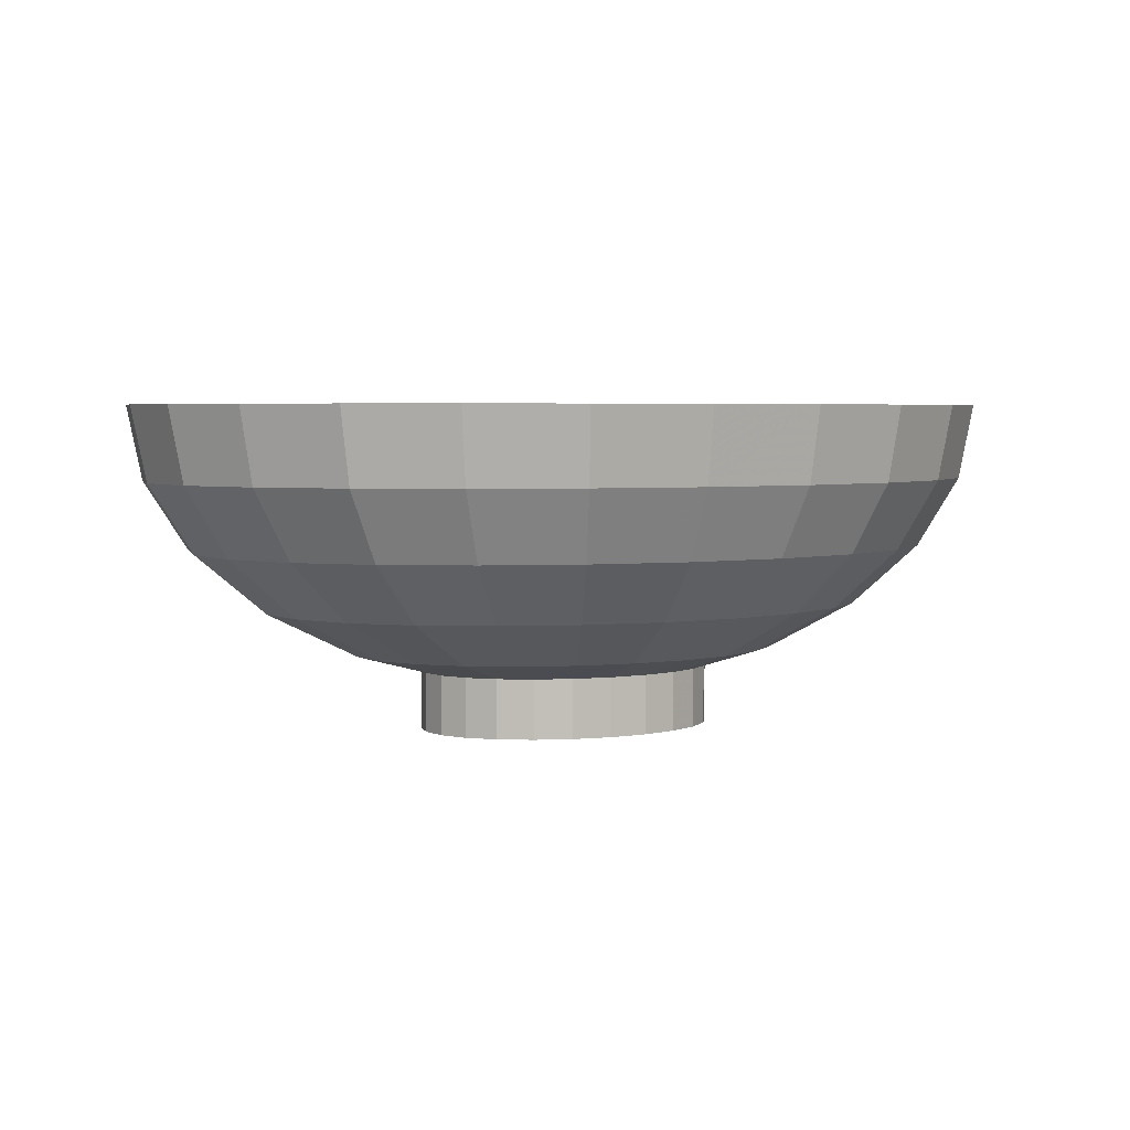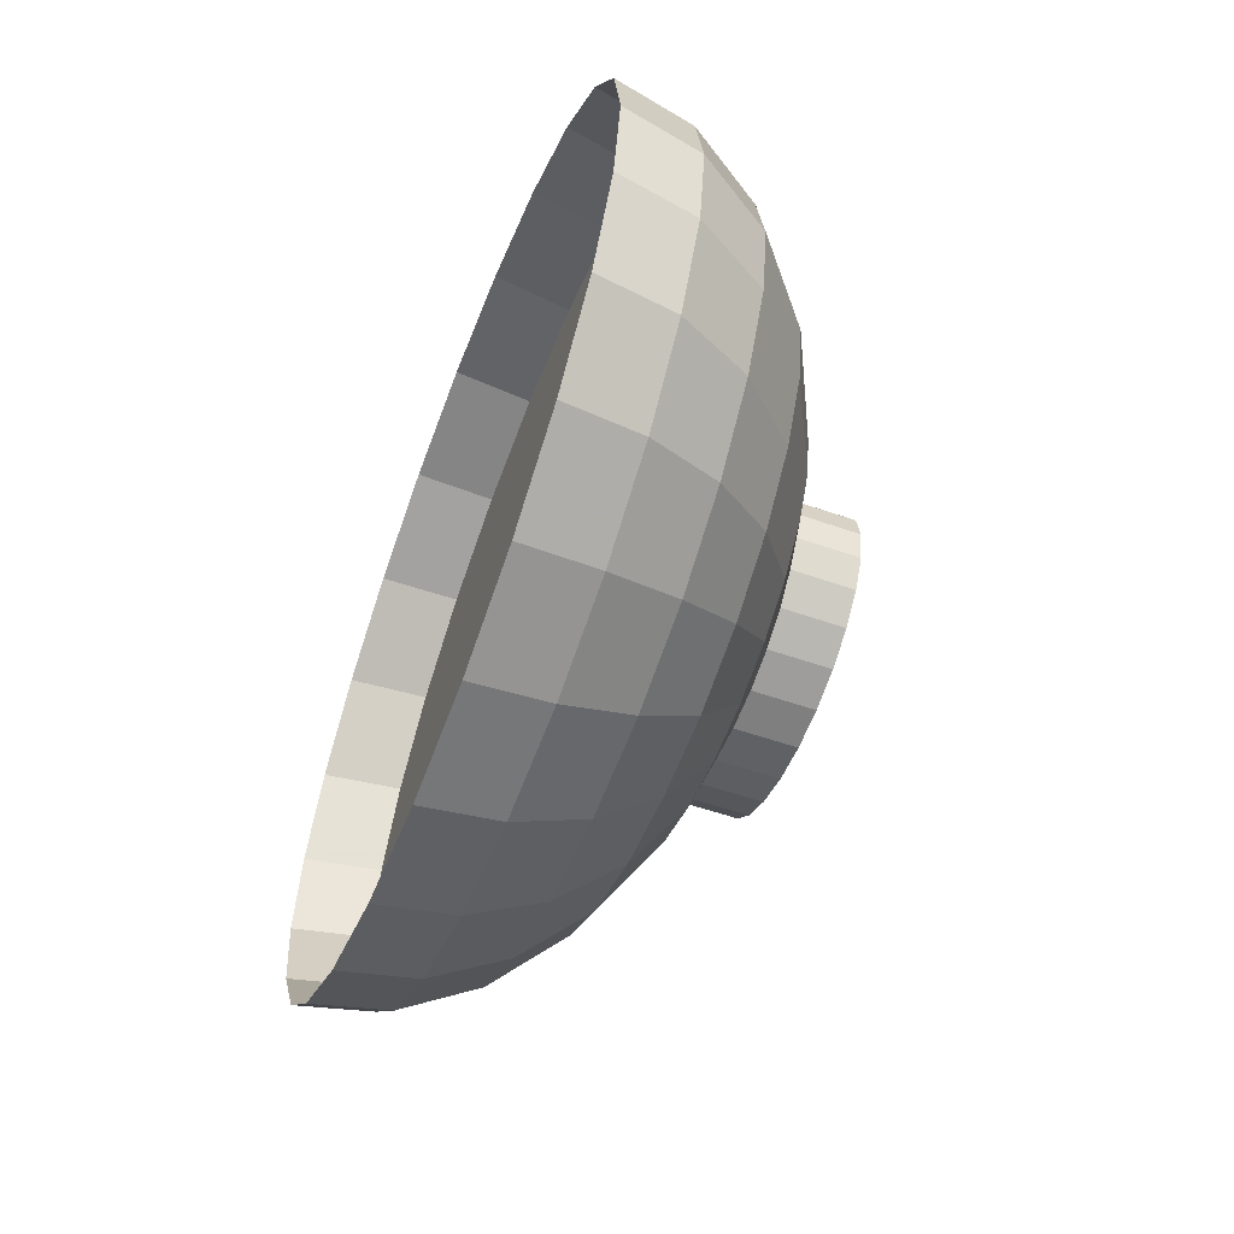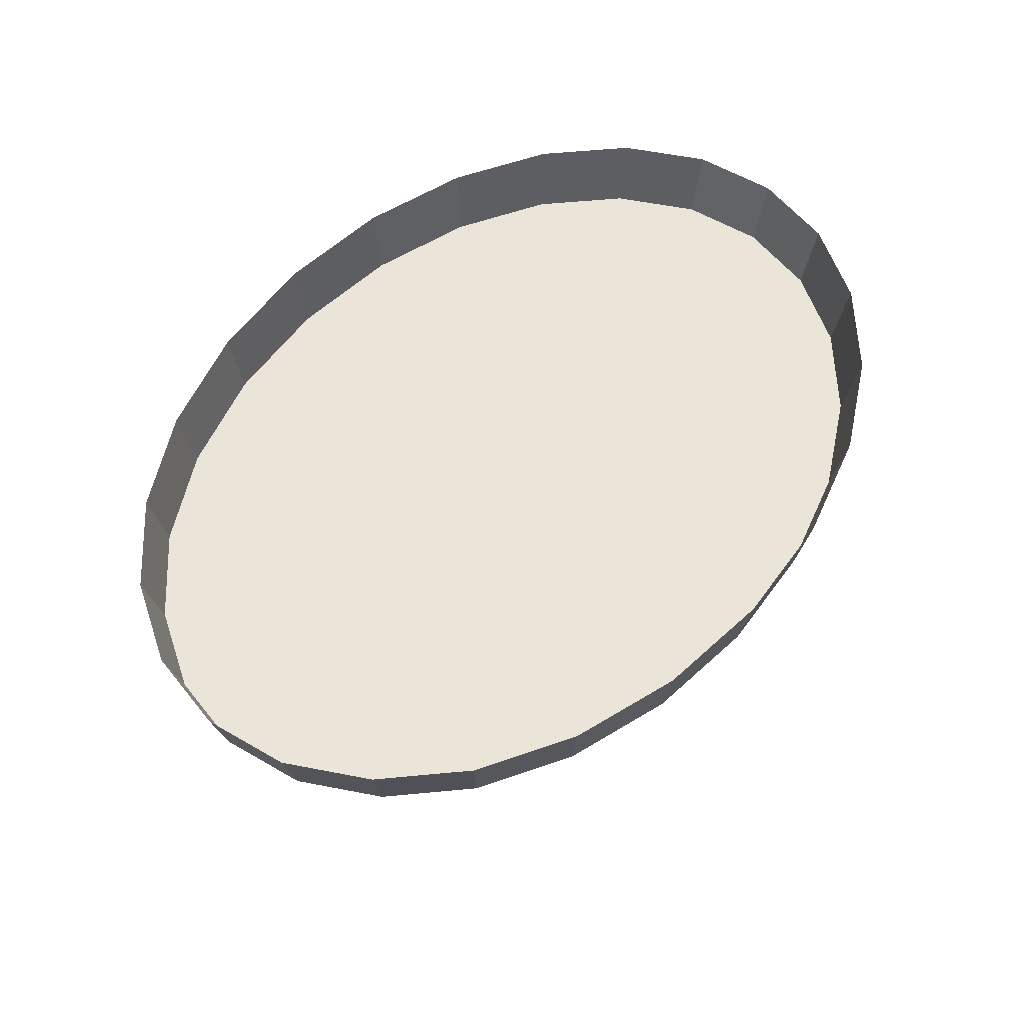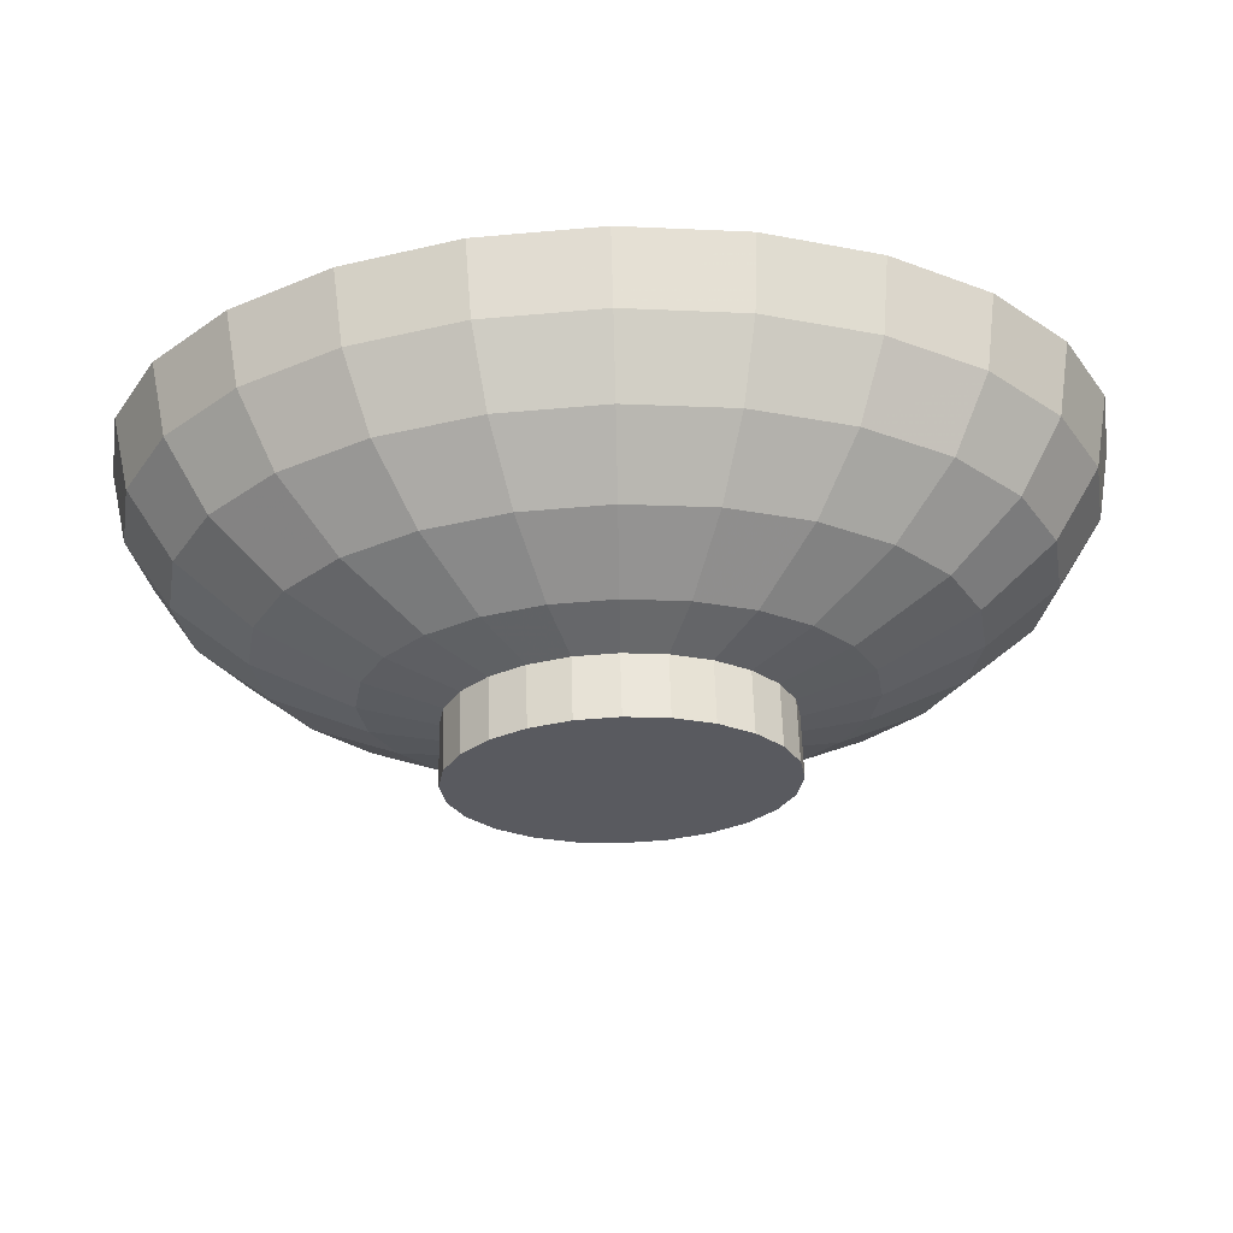
<metadata>
{"format":"obj","ext":"obj","renderer":"f3d","projection":"perspective","resolution":1024,"background":"white","views":[{"elev":3.9,"azim":155.8,"up":"+Z"},{"elev":-54.5,"azim":69.6,"up":"+Y"},{"elev":58.9,"azim":-48.8,"up":"+Z"},{"elev":57.9,"azim":178.4,"up":"+Y"}]}
</metadata>
<code>
v 0.02107 -0.05675 0.01679
v 0 -0.05876 0.01679
v -0.02107 -0.05675 0.01679
v -0.0407 -0.05088 0.01679
v -0.05756 -0.04155 0.01679
v -0.0705 -0.02938 0.01679
v -0.07863 -0.01521 0.01679
v -0.0814 0 0.01679
v -0.07863 0.01521 0.01679
v -0.0705 0.02938 0.01679
v -0.05756 0.04155 0.01679
v -0.0407 0.05088 0.01679
v -0.02107 0.05675 0.01679
v 0 0.05876 0.01679
v 0.02107 0.05675 0.01679
v 0.0407 0.05088 0.01679
v 0.05756 0.04155 0.01679
v 0.0705 0.02938 0.01679
v 0.07863 0.01521 0.01679
v 0.0814 0 0.01679
v 0.07863 -0.01521 0.01679
v 0.0705 -0.02938 0.01679
v 0.05756 -0.04155 0.01679
v 0.0407 -0.05088 0.01679
v 0.02181 -0.05876 0.03078
v 0 -0.06083 0.03078
v -0.02181 -0.05876 0.03078
v -0.04214 -0.05268 0.03078
v -0.05959 -0.04301 0.03078
v -0.07299 -0.03041 0.03078
v -0.0814 -0.01574 0.03078
v -0.08428 0 0.03078
v -0.0814 0.01574 0.03078
v -0.07299 0.03041 0.03078
v -0.05959 0.04301 0.03078
v -0.04214 0.05268 0.03078
v -0.02181 0.05876 0.03078
v 0 0.06083 0.03078
v 0.02181 0.05876 0.03078
v 0.04214 0.05268 0.03078
v 0.05959 0.04301 0.03078
v 0.07299 0.03041 0.03078
v 0.0814 0.01574 0.03078
v 0.08428 0 0.03078
v 0.0814 -0.01574 0.03078
v 0.07299 -0.03041 0.03078
v 0.05959 -0.04301 0.03078
v 0.04214 -0.05268 0.03078
v 0.01889 -0.05088 0.003752
v 0.03649 -0.04562 0.003752
v 0.01542 -0.04155 -0.007445
v 0.0298 -0.03725 -0.007445
v 0.02107 -0.02634 -0.01604
v 0.01091 -0.02938 -0.01604
v 0 -0.03041 -0.01604
v 0 -0.04301 -0.007445
v 0 -0.05268 0.003752
v -0.0705 -0.01363 0.003752
v -0.07299 0 0.003752
v -0.0705 0.01363 0.003752
v -0.06321 0.02634 0.003752
v -0.05161 0.03725 0.003752
v -0.03649 0.04562 0.003752
v -0.01889 0.05088 0.003752
v 0 0.05268 0.003752
v 0.01889 0.05088 0.003752
v 0.03649 0.04562 0.003752
v 0.05161 0.03725 0.003752
v 0.04214 0.03041 -0.007445
v 0.0298 0.03725 -0.007445
v 0.0298 0.02151 -0.01604
v 0.02107 0.02634 -0.01604
v 0.01542 0.01113 -0.02144
v 0.01091 0.01363 -0.02144
v 0 0 -0.02328
v 0.01889 0.007872 -0.02144
v 0.02107 0.004075 -0.02144
v 0.02181 0 -0.02144
v 0.02107 -0.004075 -0.02144
v 0.01889 -0.007872 -0.02144
v 0.01542 -0.01113 -0.02144
v 0.01091 -0.01363 -0.02144
v 0.005646 -0.01521 -0.02144
v 0 -0.01574 -0.02144
v -0.005646 -0.01521 -0.02144
v -0.01091 -0.02938 -0.01604
v -0.01542 -0.04155 -0.007445
v -0.01889 -0.05088 0.003752
v -0.03649 -0.04562 0.003752
v -0.05161 -0.03725 0.003752
v -0.06321 -0.02634 0.003752
v -0.05161 -0.02151 -0.007445
v -0.05756 -0.01113 -0.007445
v -0.05959 0 -0.007445
v -0.05756 0.01113 -0.007445
v -0.05161 0.02151 -0.007445
v -0.04214 0.03041 -0.007445
v -0.0298 0.03725 -0.007445
v -0.01542 0.04155 -0.007445
v 0 0.04301 -0.007445
v 0.01542 0.04155 -0.007445
v 0.01091 0.02938 -0.01604
v 0.005646 0.01521 -0.02144
v 0 0.01574 -0.02144
v -0.005646 0.01521 -0.02144
v 0 0.03041 -0.01604
v -0.01091 0.02938 -0.01604
v -0.01091 0.01363 -0.02144
v -0.02107 0.02634 -0.01604
v -0.01542 0.01113 -0.02144
v -0.0298 0.02151 -0.01604
v -0.01889 0.007872 -0.02144
v -0.03649 0.01521 -0.01604
v -0.02107 0.004075 -0.02144
v -0.0407 0.007872 -0.01604
v -0.02181 0 -0.02144
v -0.04214 0 -0.01604
v -0.0407 -0.007872 -0.01604
v -0.02107 -0.004075 -0.02144
v -0.01889 -0.007872 -0.02144
v -0.03649 -0.01521 -0.01604
v -0.04214 -0.03041 -0.007445
v -0.0298 -0.03725 -0.007445
v -0.0298 -0.02151 -0.01604
v -0.02107 -0.02634 -0.01604
v -0.01542 -0.01113 -0.02144
v -0.01091 -0.01363 -0.02144
v 0.0298 -0.02151 -0.01604
v 0.03649 -0.01521 -0.01604
v 0.0407 -0.007872 -0.01604
v 0.04214 0 -0.01604
v 0.0407 0.007872 -0.01604
v 0.05756 0.01113 -0.007445
v 0.05959 0 -0.007445
v 0.07299 0 0.003752
v 0.0705 -0.01363 0.003752
v 0.05756 -0.01113 -0.007445
v 0.05161 -0.02151 -0.007445
v 0.06321 -0.02634 0.003752
v 0.05161 -0.03725 0.003752
v 0.04214 -0.03041 -0.007445
v 0.0705 0.01363 0.003752
v 0.05161 0.02151 -0.007445
v 0.06321 0.02634 0.003752
v 0.03649 0.01521 -0.01604
v -0.02776 0.00537 -0.01874
v -0.02489 0.01037 -0.01874
v -0.02032 0.01467 -0.01874
v -0.01437 0.01797 -0.01874
v -0.02032 -0.01467 -0.01874
v -0.02489 -0.01037 -0.01874
v -0.02776 -0.00537 -0.01874
v -0.02874 0 -0.01874
v -0.00744 0.02004 -0.01874
v -0.01437 -0.01797 -0.01874
v 0 0.02075 -0.01874
v -0.00744 -0.02004 -0.01874
v 0.00744 0.02004 -0.01874
v 0 -0.02075 -0.01874
v 0.01437 0.01797 -0.01874
v 0.00744 -0.02004 -0.01874
v 0.02032 0.01467 -0.01874
v 0.01437 -0.01797 -0.01874
v 0.02489 0.01037 -0.01874
v 0.02776 0.00537 -0.01874
v 0.02874 0 -0.01874
v 0.02776 -0.00537 -0.01874
v 0.02489 -0.01037 -0.01874
v 0.02032 -0.01467 -0.01874
v -0.02874 0 -0.0308
v -0.02776 0.00537 -0.0308
v -0.02776 -0.00537 -0.0308
v -0.02489 0.01037 -0.0308
v -0.02489 -0.01037 -0.0308
v -0.02032 0.01467 -0.0308
v -0.02032 -0.01467 -0.0308
v -0.01437 -0.01797 -0.0308
v -0.01437 0.01797 -0.0308
v -0.00744 -0.02004 -0.0308
v -0.00744 0.02004 -0.0308
v 0 -0.02075 -0.0308
v 0 0.02075 -0.0308
v 0.00744 -0.02004 -0.0308
v 0.00744 0.02004 -0.0308
v 0.01437 -0.01797 -0.0308
v 0.01437 0.01797 -0.0308
v 0.02032 -0.01467 -0.0308
v 0.02032 0.01467 -0.0308
v 0.02489 0.01037 -0.0308
v 0.02776 0.00537 -0.0308
v 0.02874 0 -0.0308
v 0.02776 -0.00537 -0.0308
v 0.02489 -0.01037 -0.0308
f 2 15 1
f 2 14 15
f 3 14 2
f 3 13 14
f 4 13 3
f 4 12 13
f 5 12 4
f 5 11 12
f 6 11 5
f 6 10 11
f 7 10 6
f 7 9 10
f 9 7 8
f 1 15 16
f 1 16 24
f 24 16 17
f 22 19 21
f 22 18 19
f 23 18 22
f 23 17 18
f 24 17 23
f 21 19 20
f 1 2 25
f 25 2 1
f 26 25 2
f 2 25 26
f 2 3 26
f 26 3 2
f 27 26 3
f 3 26 27
f 3 4 27
f 27 4 3
f 28 27 4
f 4 27 28
f 4 5 28
f 28 5 4
f 29 28 5
f 5 28 29
f 29 5 30
f 30 5 29
f 6 30 5
f 30 6 31
f 31 6 30
f 7 31 6
f 31 7 32
f 32 7 31
f 8 32 7
f 8 9 32
f 32 9 8
f 33 32 9
f 9 32 33
f 9 10 33
f 33 10 9
f 34 33 10
f 10 33 34
f 10 11 34
f 34 11 10
f 35 34 11
f 11 34 35
f 11 12 35
f 35 12 11
f 36 35 12
f 12 35 36
f 12 13 36
f 36 13 12
f 37 36 13
f 13 36 37
f 13 14 37
f 37 14 13
f 38 37 14
f 14 37 38
f 14 15 38
f 38 15 14
f 39 38 15
f 15 38 39
f 15 16 39
f 39 16 15
f 40 39 16
f 16 39 40
f 16 17 40
f 40 17 16
f 41 40 17
f 17 40 41
f 41 17 42
f 42 17 41
f 18 42 17
f 42 18 43
f 43 18 42
f 19 43 18
f 43 19 44
f 44 19 43
f 20 44 19
f 44 20 45
f 45 20 44
f 21 45 20
f 21 22 45
f 45 22 21
f 46 45 22
f 22 45 46
f 22 23 46
f 46 23 22
f 47 46 23
f 23 46 47
f 23 24 47
f 47 24 23
f 48 47 24
f 24 47 48
f 24 1 48
f 48 1 24
f 25 48 1
f 1 48 25
f 1 24 49
f 49 24 1
f 50 49 24
f 24 49 50
f 49 50 51
f 51 50 49
f 52 51 50
f 50 51 52
f 52 53 51
f 51 53 52
f 54 51 53
f 54 55 51
f 51 55 54
f 56 51 55
f 51 56 49
f 49 56 51
f 57 49 56
f 49 57 1
f 1 57 49
f 2 1 57
f 57 1 2
f 7 32 8
f 7 58 8
f 8 58 7
f 59 8 58
f 59 60 8
f 8 60 59
f 9 8 60
f 60 8 9
f 60 61 9
f 9 61 60
f 10 9 61
f 61 9 10
f 61 62 10
f 10 62 61
f 11 10 62
f 62 10 11
f 62 63 11
f 11 63 62
f 12 11 63
f 63 11 12
f 63 64 12
f 12 64 63
f 13 12 64
f 64 12 13
f 64 65 13
f 13 65 64
f 14 13 65
f 65 13 14
f 65 66 14
f 14 66 65
f 15 14 66
f 66 14 15
f 66 67 15
f 15 67 66
f 16 15 67
f 67 15 16
f 17 16 68
f 68 16 17
f 67 68 16
f 16 68 67
f 68 67 69
f 69 67 68
f 70 69 67
f 67 69 70
f 69 70 71
f 71 70 69
f 72 71 70
f 70 71 72
f 71 72 73
f 73 72 71
f 74 73 72
f 72 73 74
f 74 75 73
f 73 75 74
f 73 75 76
f 76 75 73
f 76 75 77
f 77 75 76
f 77 75 78
f 78 75 77
f 75 79 78
f 75 80 79
f 75 81 80
f 75 82 81
f 75 83 82
f 75 84 83
f 83 84 75
f 83 84 54
f 54 84 83
f 55 54 84
f 84 54 55
f 84 85 55
f 55 85 84
f 86 55 85
f 55 86 56
f 56 86 55
f 87 56 86
f 56 87 57
f 57 87 56
f 88 57 87
f 57 88 2
f 2 88 57
f 3 2 88
f 88 2 3
f 88 89 3
f 3 89 88
f 4 3 89
f 89 3 4
f 89 90 4
f 4 90 89
f 5 4 90
f 90 4 5
f 5 90 6
f 6 90 5
f 91 6 90
f 6 91 7
f 7 91 6
f 58 7 91
f 91 7 58
f 91 92 58
f 58 92 91
f 93 58 92
f 58 93 59
f 59 93 58
f 94 59 93
f 94 95 59
f 59 95 94
f 60 59 95
f 95 59 60
f 95 96 60
f 60 96 95
f 61 60 96
f 96 60 61
f 96 97 61
f 61 97 96
f 62 61 97
f 97 61 62
f 97 98 62
f 62 98 97
f 63 62 98
f 98 62 63
f 98 99 63
f 63 99 98
f 64 63 99
f 99 63 64
f 99 100 64
f 64 100 99
f 65 64 100
f 100 64 65
f 100 101 65
f 65 101 100
f 66 65 101
f 101 65 66
f 101 70 66
f 66 70 101
f 67 66 70
f 70 66 67
f 70 101 72
f 72 101 70
f 102 72 101
f 101 72 102
f 72 102 74
f 74 102 72
f 103 74 102
f 102 74 103
f 103 75 74
f 74 75 103
f 104 75 103
f 103 75 104
f 104 105 75
f 104 106 105
f 106 104 102
f 102 104 106
f 103 102 104
f 104 102 103
f 105 106 104
f 107 105 106
f 106 105 107
f 105 107 108
f 108 107 105
f 109 108 107
f 107 108 109
f 108 109 110
f 110 109 108
f 111 110 109
f 109 110 111
f 110 111 112
f 112 111 110
f 113 112 111
f 111 112 113
f 112 113 114
f 114 113 112
f 115 114 113
f 113 114 115
f 114 115 116
f 116 115 114
f 117 116 115
f 115 116 117
f 117 118 116
f 118 117 93
f 93 117 118
f 94 93 117
f 93 59 94
f 117 93 94
f 94 117 95
f 95 117 94
f 115 95 117
f 95 115 96
f 96 115 95
f 113 96 115
f 96 113 97
f 97 113 96
f 111 97 113
f 97 111 98
f 98 111 97
f 109 98 111
f 98 109 99
f 99 109 98
f 107 99 109
f 99 107 100
f 100 107 99
f 106 100 107
f 100 106 101
f 101 106 100
f 102 101 106
f 106 101 102
f 107 100 106
f 109 99 107
f 111 98 109
f 113 97 111
f 115 96 113
f 117 95 115
f 116 118 117
f 119 116 118
f 118 116 119
f 116 119 75
f 75 119 116
f 119 120 75
f 120 119 121
f 121 119 120
f 118 121 119
f 121 118 92
f 92 118 121
f 93 92 118
f 92 58 93
f 118 92 93
f 119 121 118
f 92 122 121
f 92 91 122
f 122 91 92
f 90 122 91
f 91 122 90
f 90 89 122
f 122 89 90
f 123 122 89
f 89 122 123
f 122 123 124
f 124 123 122
f 125 124 123
f 123 124 125
f 124 125 126
f 126 125 124
f 127 126 125
f 125 126 127
f 126 127 75
f 75 127 126
f 127 85 75
f 85 127 86
f 86 127 85
f 125 86 127
f 86 125 87
f 87 125 86
f 123 87 125
f 87 123 88
f 88 123 87
f 89 88 123
f 123 88 89
f 125 87 123
f 87 57 88
f 127 86 125
f 86 56 87
f 75 85 127
f 85 84 75
f 75 84 85
f 85 55 86
f 120 126 75
f 126 120 124
f 124 120 126
f 121 124 120
f 124 121 122
f 122 121 124
f 121 122 92
f 120 124 121
f 75 126 120
f 75 120 119
f 90 6 91
f 114 116 75
f 75 116 114
f 112 114 75
f 75 114 112
f 110 112 75
f 75 112 110
f 108 110 75
f 75 110 108
f 105 108 75
f 75 108 105
f 75 105 104
f 58 8 59
f 6 31 7
f 5 30 6
f 56 49 57
f 55 51 56
f 83 54 82
f 82 54 83
f 53 82 54
f 54 82 53
f 82 53 81
f 81 53 82
f 128 81 53
f 53 81 128
f 81 128 80
f 80 128 81
f 129 80 128
f 128 80 129
f 80 129 79
f 79 129 80
f 130 79 129
f 129 79 130
f 79 130 78
f 78 130 79
f 131 78 130
f 130 78 131
f 131 132 78
f 132 131 133
f 133 131 132
f 134 133 131
f 134 135 133
f 135 134 136
f 136 134 135
f 137 136 134
f 137 138 136
f 136 138 137
f 139 136 138
f 136 139 21
f 21 139 136
f 22 21 139
f 139 21 22
f 24 23 50
f 50 23 24
f 140 50 23
f 23 50 140
f 50 140 52
f 52 140 50
f 141 52 140
f 140 52 141
f 141 128 52
f 52 128 141
f 53 52 128
f 128 52 53
f 128 141 129
f 129 141 128
f 138 129 141
f 141 129 138
f 129 138 130
f 130 138 129
f 137 130 138
f 138 130 137
f 130 137 131
f 131 137 130
f 134 131 137
f 137 131 134
f 131 133 134
f 133 135 134
f 142 133 135
f 135 133 142
f 133 142 143
f 143 142 133
f 144 143 142
f 142 143 144
f 143 144 69
f 69 144 143
f 68 69 144
f 144 69 68
f 144 18 68
f 18 144 19
f 19 144 18
f 142 19 144
f 19 142 20
f 20 142 19
f 135 20 142
f 20 135 21
f 21 135 20
f 136 21 135
f 135 21 136
f 142 20 135
f 20 45 21
f 19 44 20
f 144 19 142
f 68 18 144
f 17 68 18
f 18 68 17
f 17 42 18
f 18 43 19
f 143 69 145
f 145 69 143
f 71 145 69
f 69 145 71
f 145 71 76
f 76 71 145
f 73 76 71
f 71 76 73
f 76 77 145
f 145 77 76
f 132 145 77
f 145 132 143
f 143 132 145
f 133 143 132
f 132 143 133
f 77 145 132
f 77 78 132
f 132 78 77
f 78 132 131
f 134 136 137
f 138 141 139
f 139 141 138
f 140 139 141
f 139 140 22
f 22 140 139
f 23 22 140
f 140 22 23
f 141 139 140
f 138 136 139
f 78 79 75
f 79 80 75
f 80 81 75
f 81 82 75
f 82 83 75
f 53 51 54
f 150 148 149
f 151 148 150
f 151 147 148
f 152 147 151
f 152 146 147
f 146 152 153
f 155 149 154
f 150 149 155
f 157 154 156
f 155 154 157
f 159 156 158
f 157 156 159
f 161 158 160
f 159 158 161
f 163 160 162
f 161 160 163
f 163 162 169
f 169 162 164
f 169 164 168
f 168 164 165
f 168 165 167
f 167 165 166
f 170 171 172
f 173 172 171
f 174 172 173
f 177 176 178
f 178 176 175
f 176 174 175
f 175 174 173
f 179 177 180
f 180 177 178
f 181 179 182
f 182 179 180
f 183 181 184
f 184 181 182
f 185 183 186
f 186 183 184
f 187 185 188
f 188 185 186
f 193 187 189
f 189 187 188
f 190 193 189
f 192 193 190
f 191 192 190
f 172 171 170
f 173 172 174
f 171 172 173
f 171 146 173
f 173 146 171
f 147 173 146
f 173 147 175
f 175 147 173
f 148 175 147
f 148 149 175
f 153 170 152
f 170 153 171
f 171 153 170
f 146 171 153
f 153 171 146
f 152 170 153
f 172 152 170
f 170 152 172
f 152 172 151
f 151 172 152
f 174 151 172
f 172 151 174
f 151 174 150
f 150 174 151
f 176 150 174
f 174 150 176
f 176 177 150
f 178 176 177
f 175 176 178
f 175 174 176
f 173 174 175
f 178 175 149
f 149 175 178
f 175 149 148
f 147 175 148
f 149 154 178
f 155 150 177
f 177 150 155
f 150 177 176
f 177 179 155
f 180 177 179
f 178 177 180
f 180 178 154
f 154 178 180
f 178 154 149
f 154 156 180
f 157 155 179
f 179 155 157
f 155 179 177
f 179 181 157
f 182 179 181
f 180 179 182
f 182 180 156
f 156 180 182
f 180 156 154
f 156 158 182
f 159 157 181
f 181 157 159
f 157 181 179
f 181 183 159
f 184 181 183
f 182 181 184
f 184 182 158
f 158 182 184
f 182 158 156
f 158 160 184
f 161 159 183
f 183 159 161
f 159 183 181
f 183 185 161
f 186 183 185
f 184 183 186
f 186 184 160
f 160 184 186
f 184 160 158
f 160 162 186
f 163 161 185
f 185 161 163
f 161 185 183
f 185 187 163
f 188 185 187
f 186 185 188
f 188 186 162
f 162 186 188
f 186 162 160
f 188 162 189
f 189 162 188
f 164 189 162
f 189 164 190
f 190 164 189
f 165 190 164
f 190 165 191
f 191 165 190
f 166 191 165
f 191 166 192
f 192 166 191
f 167 192 166
f 192 167 193
f 193 167 192
f 168 193 167
f 193 168 187
f 187 168 193
f 169 187 168
f 169 163 187
f 162 189 164
f 164 190 165
f 165 191 166
f 166 192 167
f 167 193 168
f 168 187 169
f 187 163 169
f 163 187 185
f 189 187 193
f 188 187 189
f 190 193 192
f 189 193 190
f 190 192 191
f 146 173 147

</code>
